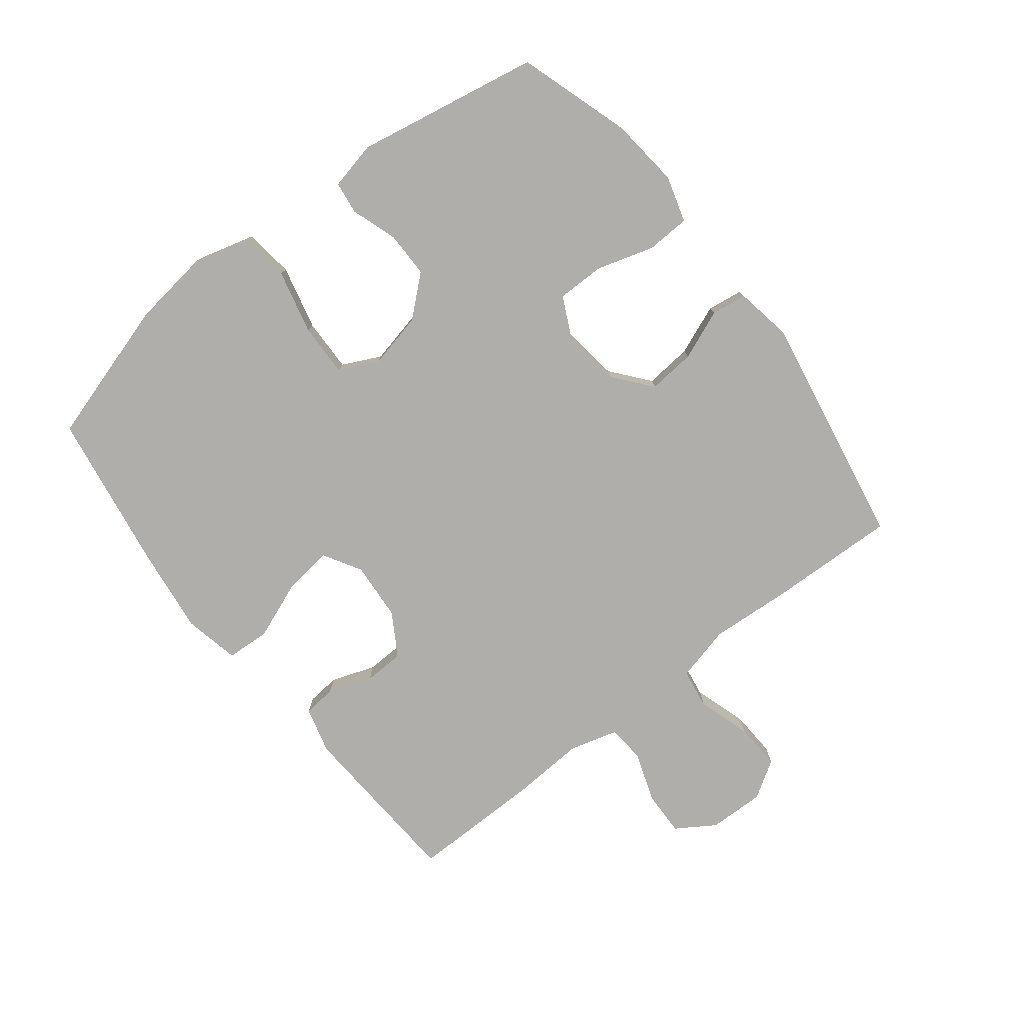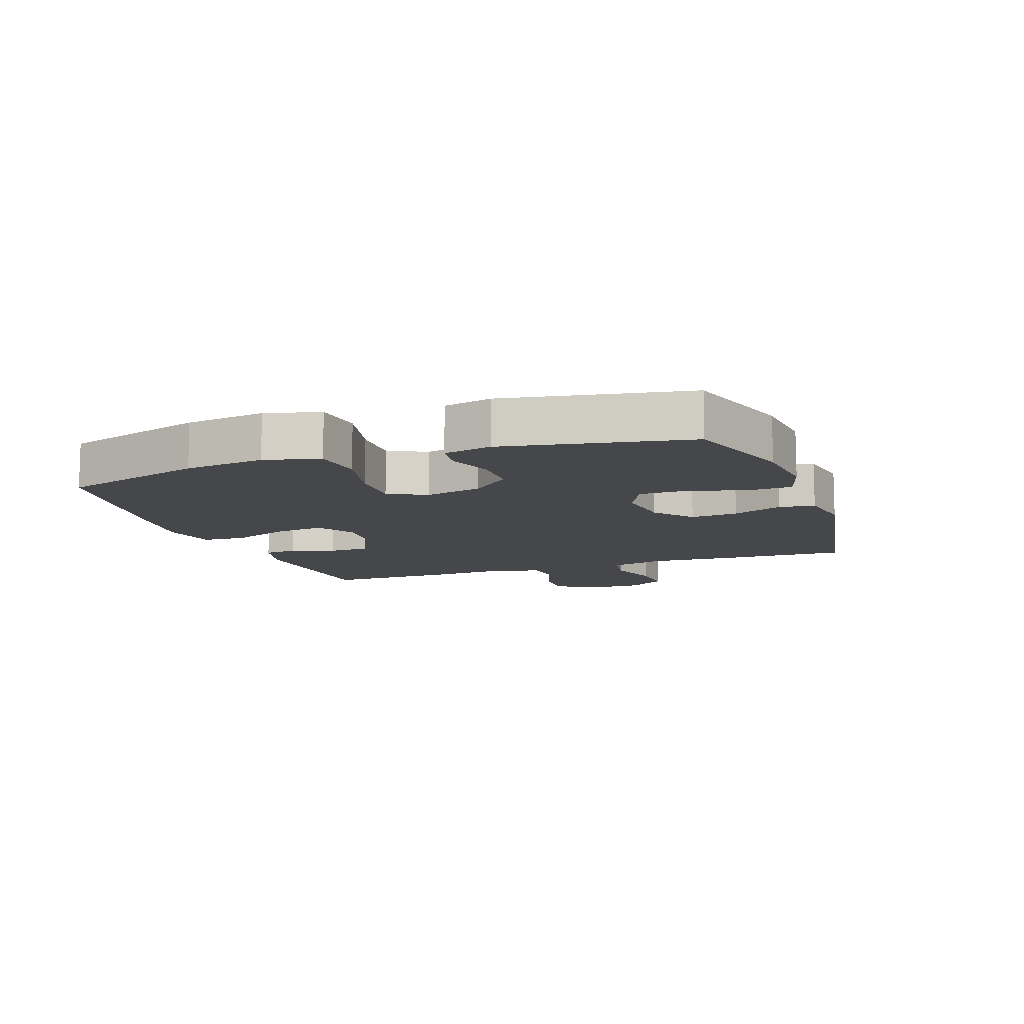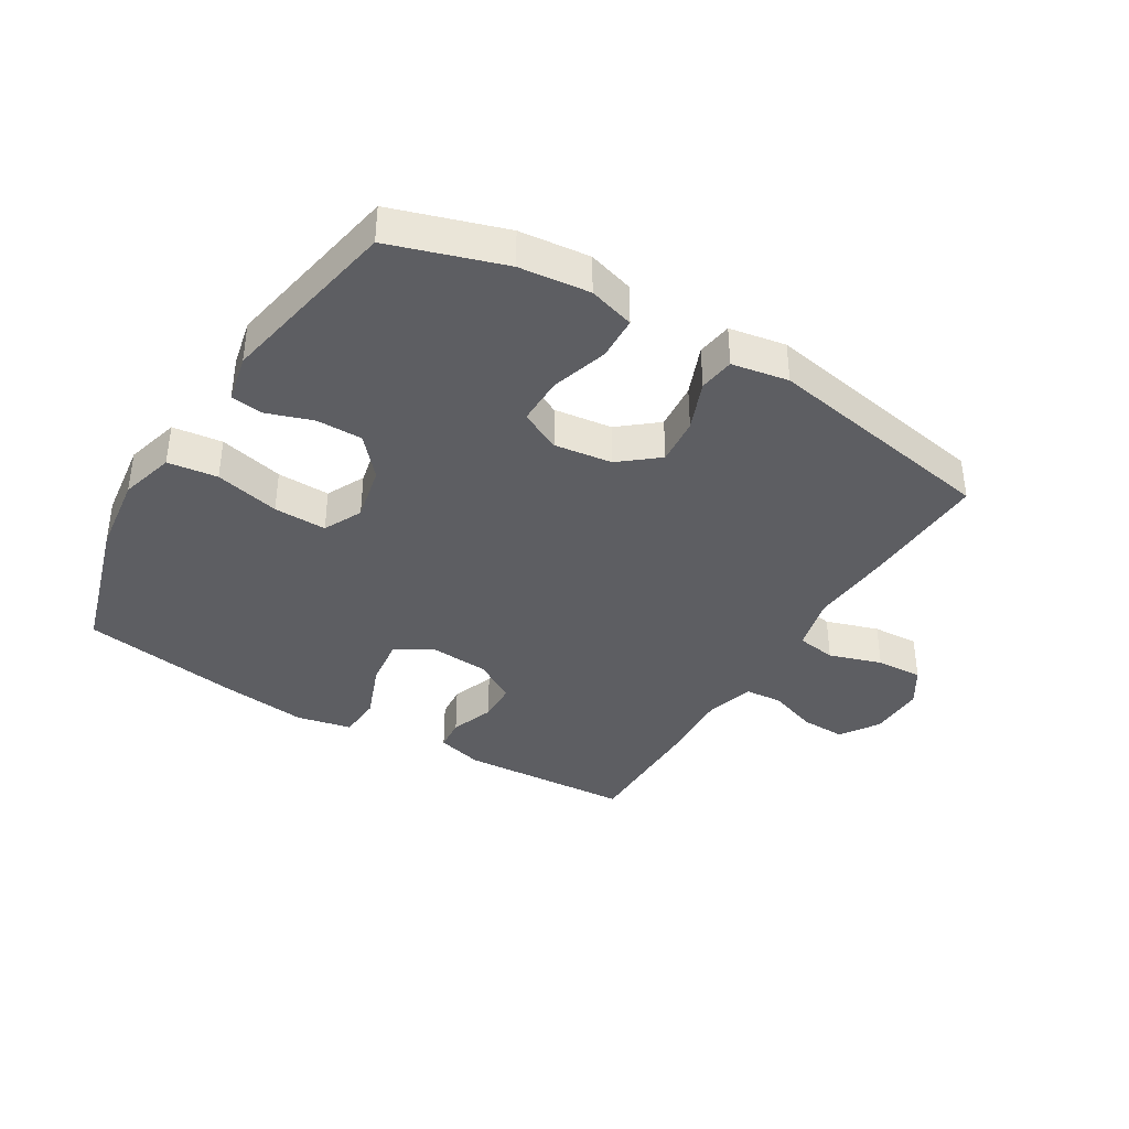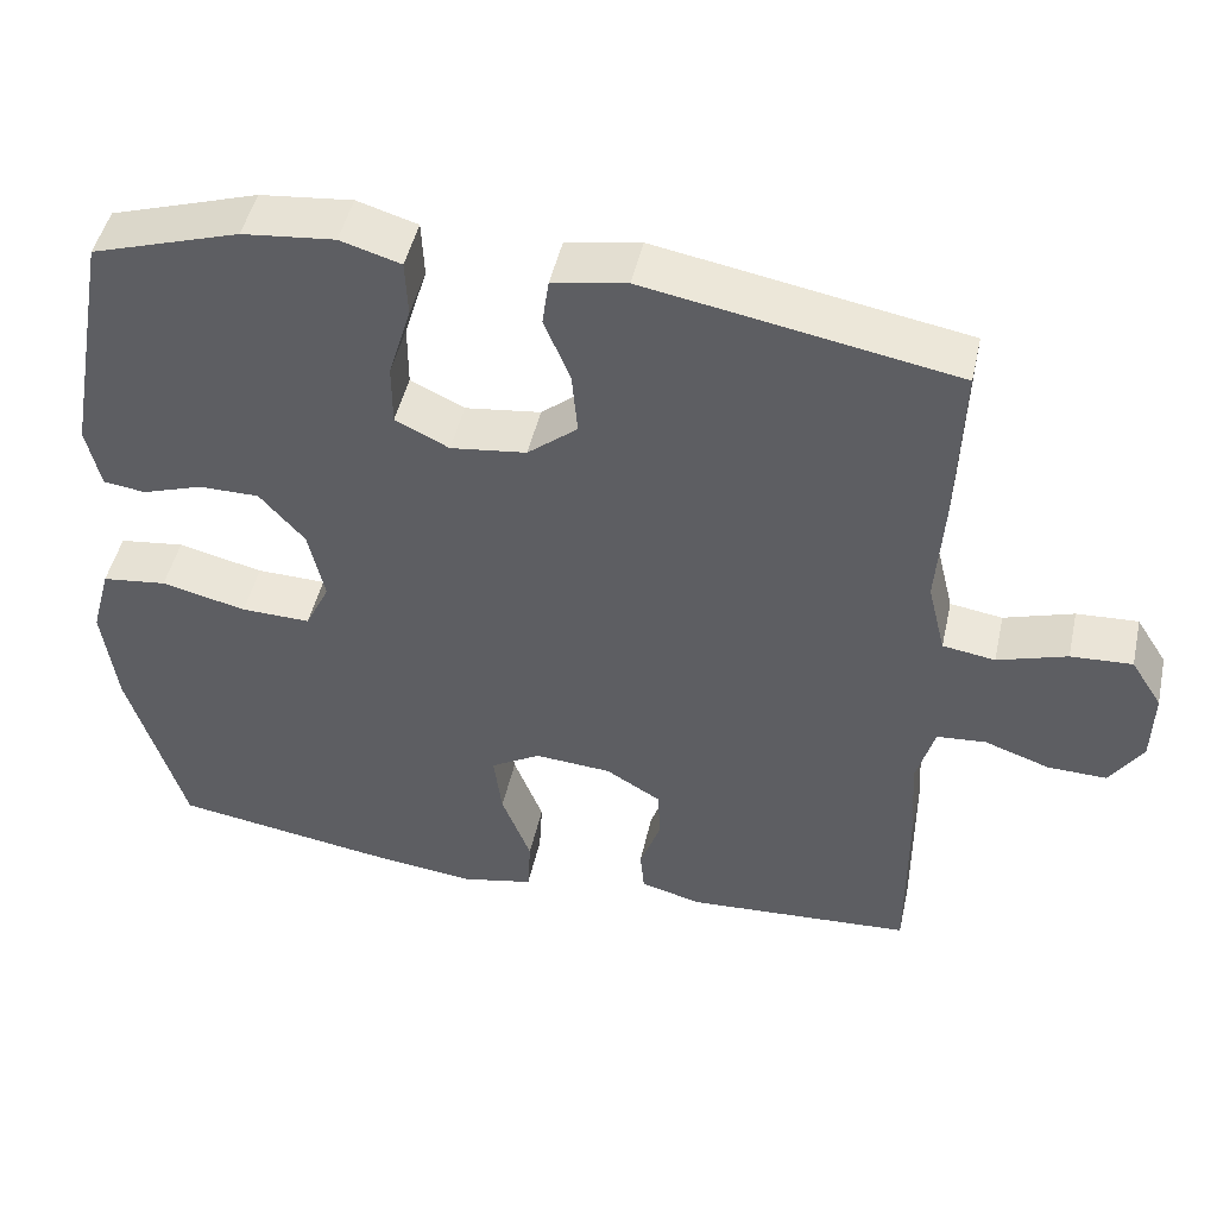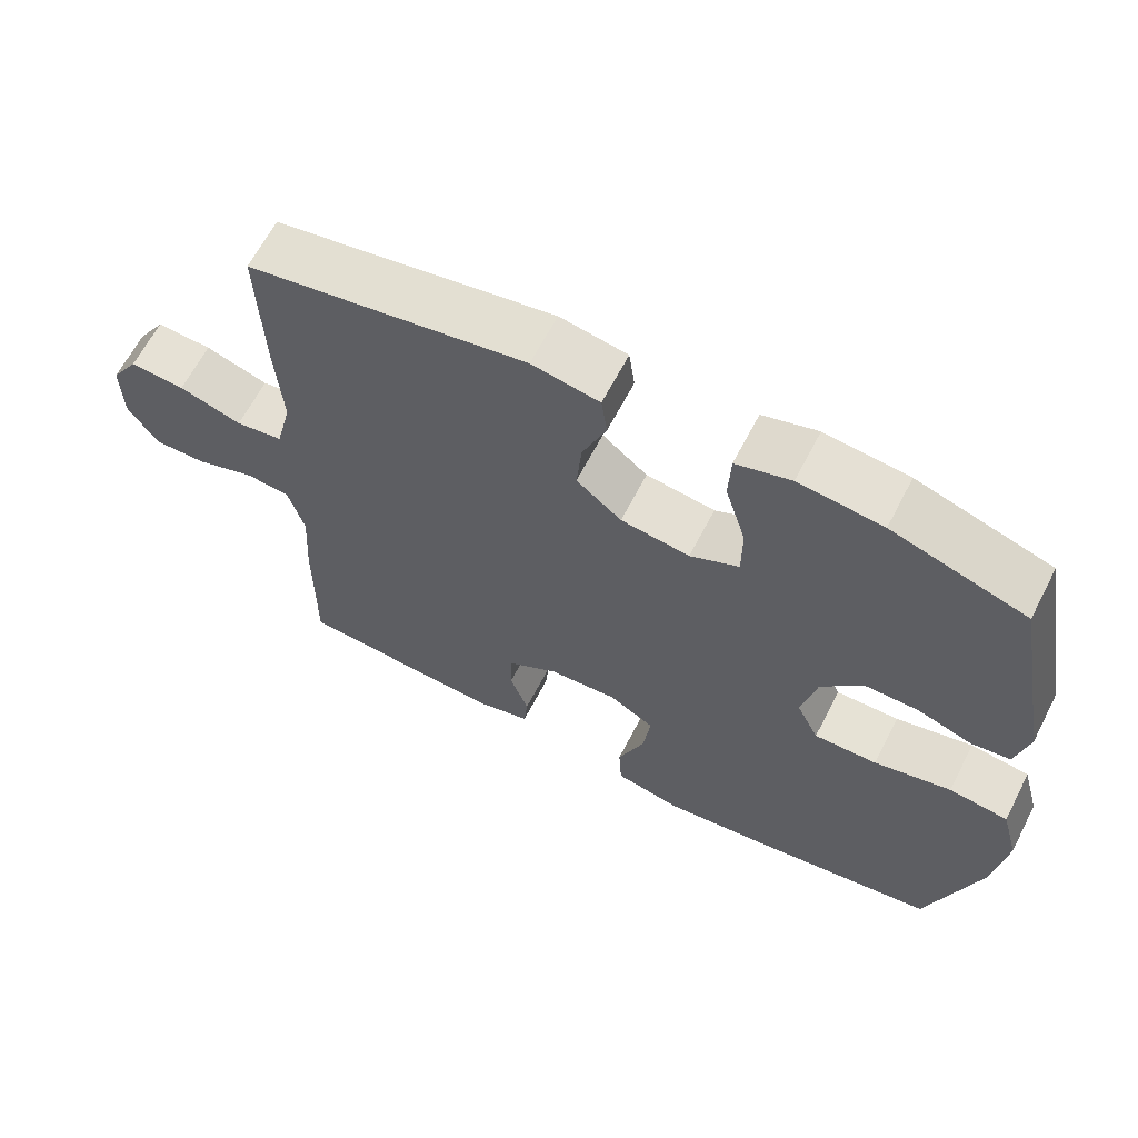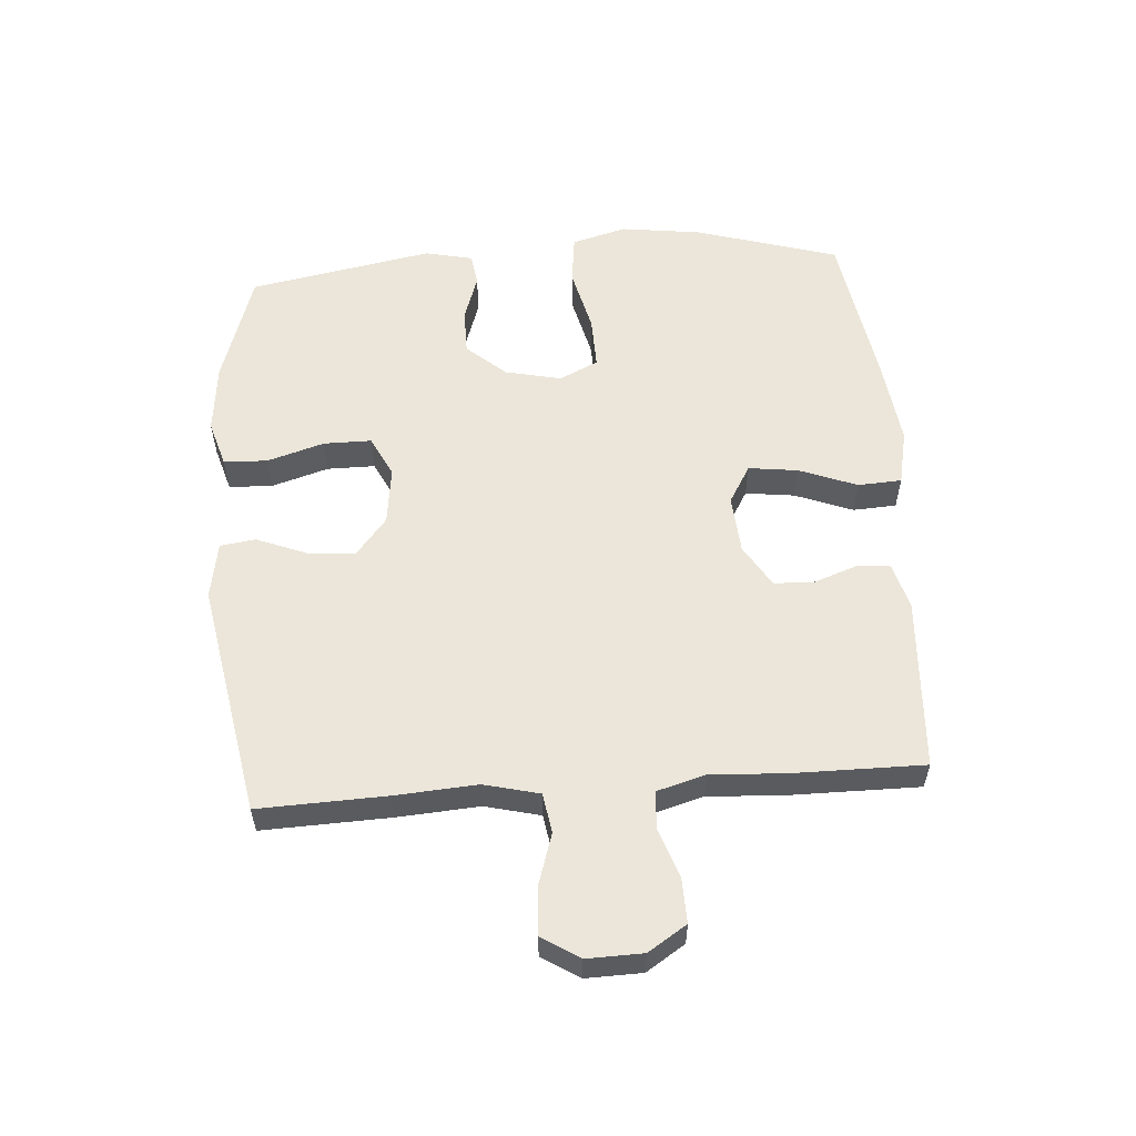
<metadata>
{"format":"obj","ext":"obj","renderer":"f3d","projection":"perspective","resolution":1024,"background":"white","views":[{"elev":-77.9,"azim":-52.0,"up":"+Y"},{"elev":-10.8,"azim":-70.4,"up":"+Y"},{"elev":-38.3,"azim":-31.2,"up":"+Y"},{"elev":47.3,"azim":12.4,"up":"+Z"},{"elev":64.0,"azim":-152.7,"up":"+Z"},{"elev":56.6,"azim":85.8,"up":"+Y"}]}
</metadata>
<code>
v -0.5 0.07 -0.5
v -0.569 0.07 -0.27
v -0.586 0.07 -0.141
v -0.562 0.07 -0.053
v -0.482 0.07 -0.043
v -0.378 0.07 -0.068
v -0.293 0.07 -0.07
v -0.263 0.07 -0.008
v -0.283 0.07 0.082
v -0.338 0.07 0.145
v -0.412 0.07 0.145
v -0.486 0.07 0.12
v -0.538 0.07 0.127
v -0.555 0.07 0.204
v -0.5 0.07 0.5
v -0.319 0.07 0.558
v -0.206 0.07 0.57
v -0.132 0.07 0.548
v -0.129 0.07 0.478
v -0.157 0.07 0.386
v -0.157 0.07 0.309
v -0.091 0.07 0.277
v 0.002 0.07 0.289
v 0.063 0.07 0.339
v 0.056 0.07 0.415
v 0.024 0.07 0.495
v 0.032 0.07 0.552
v 0.123 0.07 0.568
v 0.5 0.07 0.5
v 0.493 0.07 0.295
v 0.484 0.07 0.163
v 0.506 0.07 0.074
v 0.57 0.07 0.064
v 0.655 0.07 0.091
v 0.73 0.07 0.095
v 0.768 0.07 0.035
v 0.766 0.07 -0.055
v 0.726 0.07 -0.117
v 0.654 0.07 -0.115
v 0.574 0.07 -0.087
v 0.514 0.07 -0.092
v 0.492 0.07 -0.17
v 0.499 0.07 -0.288
v 0.5 0.07 -0.5
v 0.223 0.07 -0.517
v 0.148 0.07 -0.497
v 0.143 0.07 -0.444
v 0.168 0.07 -0.374
v 0.166 0.07 -0.309
v 0.098 0.07 -0.268
v 0.004 0.07 -0.261
v -0.057 0.07 -0.297
v -0.047 0.07 -0.376
v -0.011 0.07 -0.469
v -0.015 0.07 -0.539
v -0.104 0.07 -0.558
v -0.242 0.07 -0.541
v -0.5 0 -0.5
v -0.569 0 -0.27
v -0.586 0 -0.141
v -0.562 0 -0.053
v -0.482 0 -0.043
v -0.378 0 -0.068
v -0.293 0 -0.07
v -0.263 0 -0.008
v -0.283 0 0.082
v -0.338 0 0.145
v -0.412 0 0.145
v -0.486 0 0.12
v -0.538 0 0.127
v -0.555 0 0.204
v -0.5 0 0.5
v -0.319 0 0.558
v -0.206 0 0.57
v -0.132 0 0.548
v -0.129 0 0.478
v -0.157 0 0.386
v -0.157 0 0.309
v -0.091 0 0.277
v 0.002 0 0.289
v 0.063 0 0.339
v 0.056 0 0.415
v 0.024 0 0.495
v 0.032 0 0.552
v 0.123 0 0.568
v 0.5 0 0.5
v 0.493 0 0.295
v 0.484 0 0.163
v 0.506 0 0.074
v 0.57 0 0.064
v 0.655 0 0.091
v 0.73 0 0.095
v 0.768 0 0.035
v 0.766 0 -0.055
v 0.726 0 -0.117
v 0.654 0 -0.115
v 0.574 0 -0.087
v 0.514 0 -0.092
v 0.492 0 -0.17
v 0.499 0 -0.288
v 0.5 0 -0.5
v 0.223 0 -0.517
v 0.148 0 -0.497
v 0.143 0 -0.444
v 0.168 0 -0.374
v 0.166 0 -0.309
v 0.098 0 -0.268
v 0.004 0 -0.261
v -0.057 0 -0.297
v -0.047 0 -0.376
v -0.011 0 -0.469
v -0.015 0 -0.539
v -0.104 0 -0.558
v -0.242 0 -0.541
f 4 5 6
f 3 4 6
f 2 3 6
f 1 2 6
f 57 1 6
f 56 57 6
f 55 56 6
f 54 55 6
f 53 54 6
f 52 53 6 7
f 51 52 7 8
f 50 51 8 9
f 49 50 9 10
f 46 47 48
f 45 46 48
f 44 45 48
f 43 44 48
f 42 43 48
f 41 42 48 49
f 38 39 40
f 37 38 40
f 36 37 40
f 35 36 40
f 34 35 40
f 33 34 40
f 32 33 40 41
f 41 49 10
f 32 41 10
f 31 32 10
f 29 30 31
f 28 29 31
f 27 28 31
f 26 27 31
f 25 26 31
f 18 19 20
f 17 18 20
f 16 17 20
f 15 16 20
f 14 15 20
f 13 14 20
f 12 13 20
f 11 12 20
f 11 20 21
f 10 11 21 22
f 24 25 31
f 23 24 31
f 10 22 23 31
f 63 62 61
f 63 61 60
f 63 60 59
f 63 59 58
f 63 58 114
f 63 114 113
f 63 113 112
f 63 112 111
f 63 111 110
f 64 63 110 109
f 65 64 109 108
f 66 65 108 107
f 67 66 107 106
f 105 104 103
f 105 103 102
f 105 102 101
f 105 101 100
f 105 100 99
f 106 105 99 98
f 97 96 95
f 97 95 94
f 97 94 93
f 97 93 92
f 97 92 91
f 97 91 90
f 98 97 90 89
f 67 106 98
f 67 98 89
f 67 89 88
f 88 87 86
f 88 86 85
f 88 85 84
f 88 84 83
f 88 83 82
f 77 76 75
f 77 75 74
f 77 74 73
f 77 73 72
f 77 72 71
f 77 71 70
f 77 70 69
f 77 69 68
f 78 77 68
f 79 78 68 67
f 88 82 81
f 88 81 80
f 88 80 79 67
f 1 58 59 2
f 2 59 60 3
f 3 60 61 4
f 4 61 62 5
f 5 62 63 6
f 6 63 64 7
f 7 64 65 8
f 8 65 66 9
f 9 66 67 10
f 10 67 68 11
f 11 68 69 12
f 12 69 70 13
f 13 70 71 14
f 14 71 72 15
f 15 72 73 16
f 16 73 74 17
f 17 74 75 18
f 18 75 76 19
f 19 76 77 20
f 20 77 78 21
f 21 78 79 22
f 22 79 80 23
f 23 80 81 24
f 24 81 82 25
f 25 82 83 26
f 26 83 84 27
f 27 84 85 28
f 28 85 86 29
f 29 86 87 30
f 30 87 88 31
f 31 88 89 32
f 32 89 90 33
f 33 90 91 34
f 34 91 92 35
f 35 92 93 36
f 36 93 94 37
f 37 94 95 38
f 38 95 96 39
f 39 96 97 40
f 40 97 98 41
f 41 98 99 42
f 42 99 100 43
f 43 100 101 44
f 44 101 102 45
f 45 102 103 46
f 46 103 104 47
f 47 104 105 48
f 48 105 106 49
f 49 106 107 50
f 50 107 108 51
f 51 108 109 52
f 52 109 110 53
f 53 110 111 54
f 54 111 112 55
f 55 112 113 56
f 56 113 114 57
f 57 114 58 1

</code>
